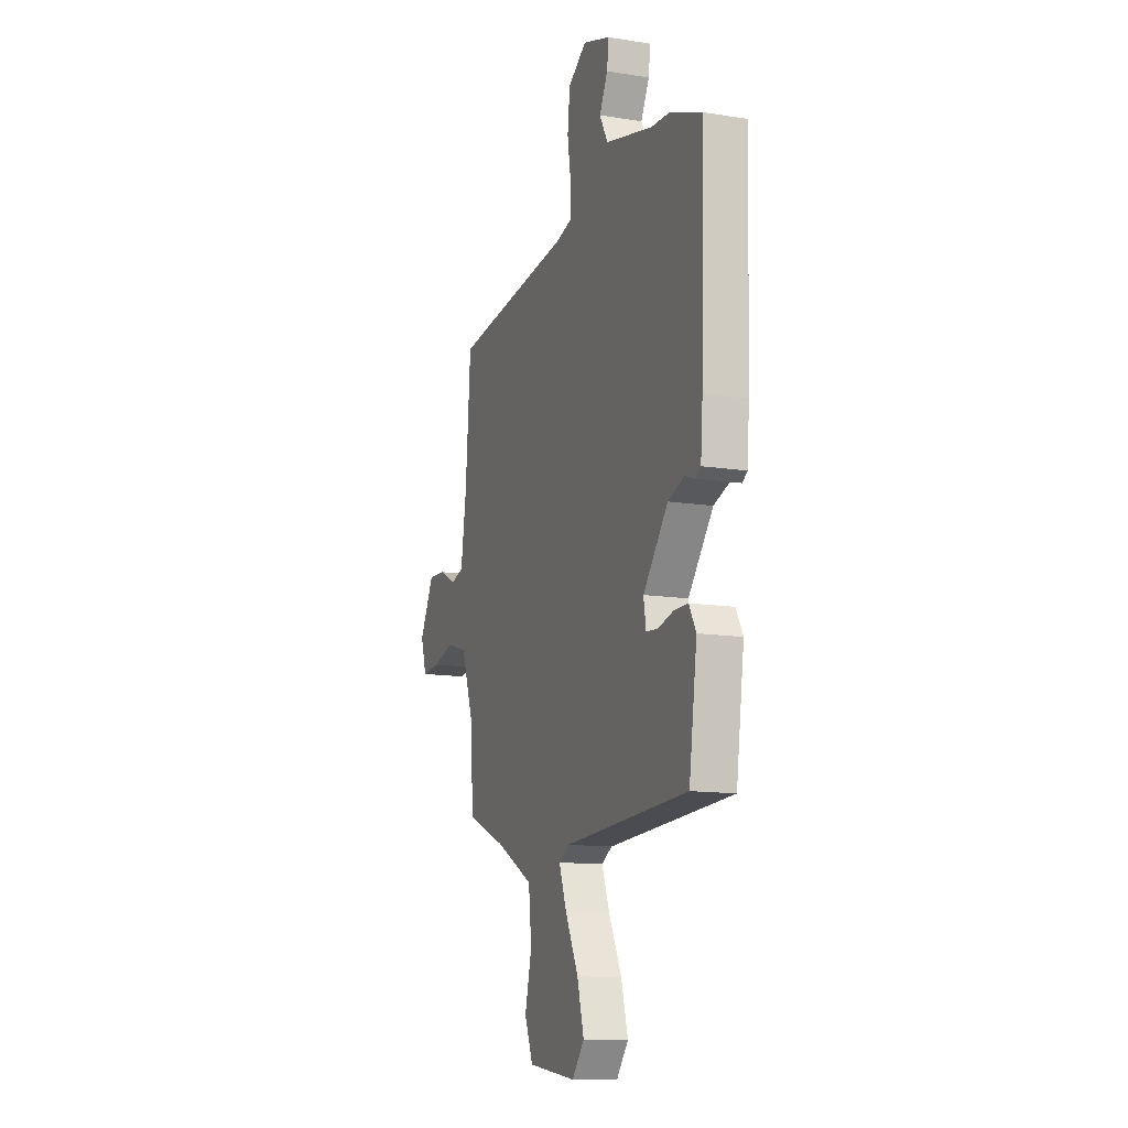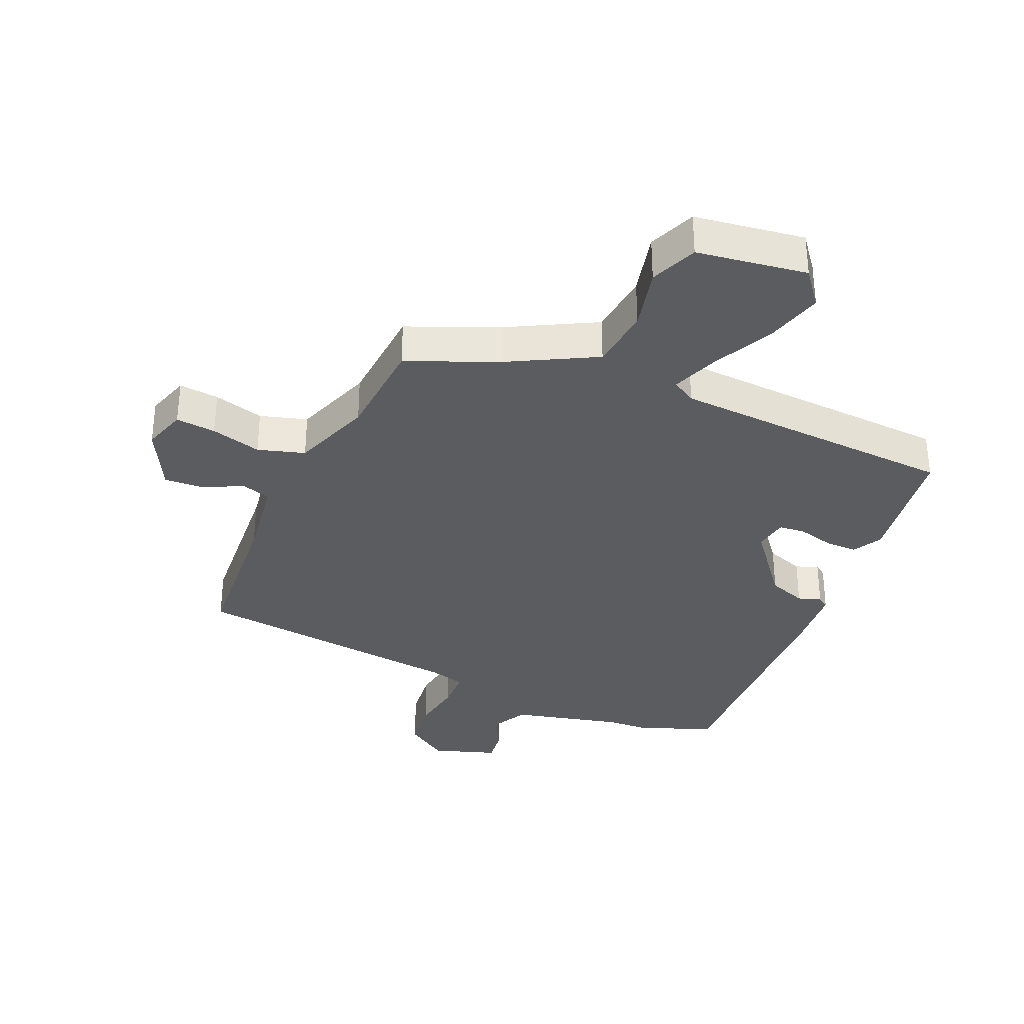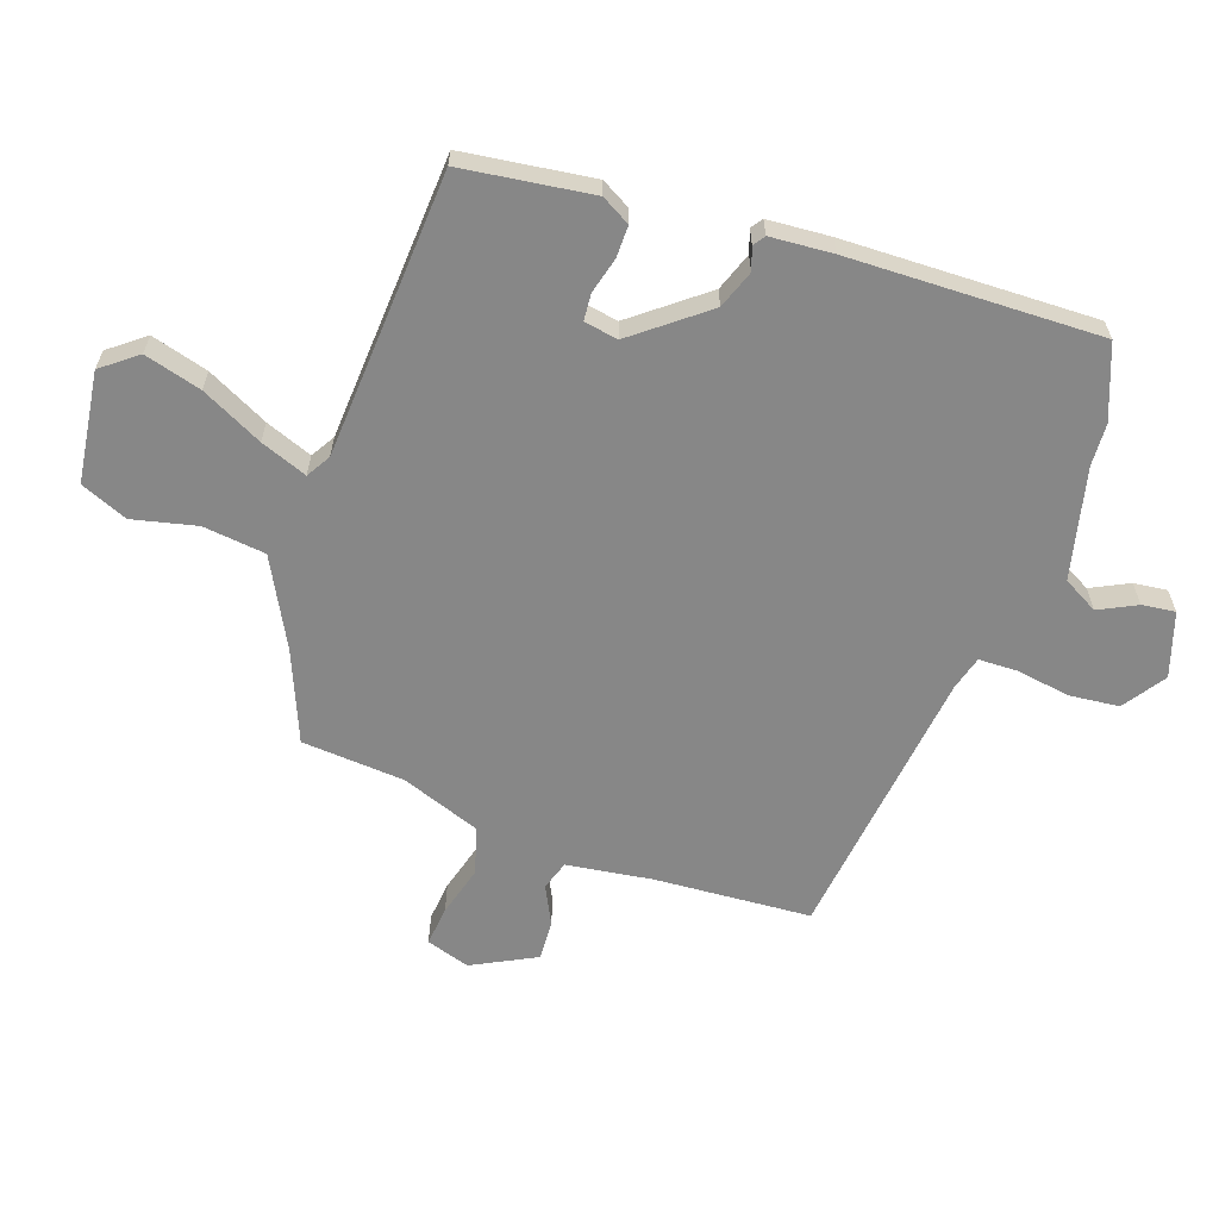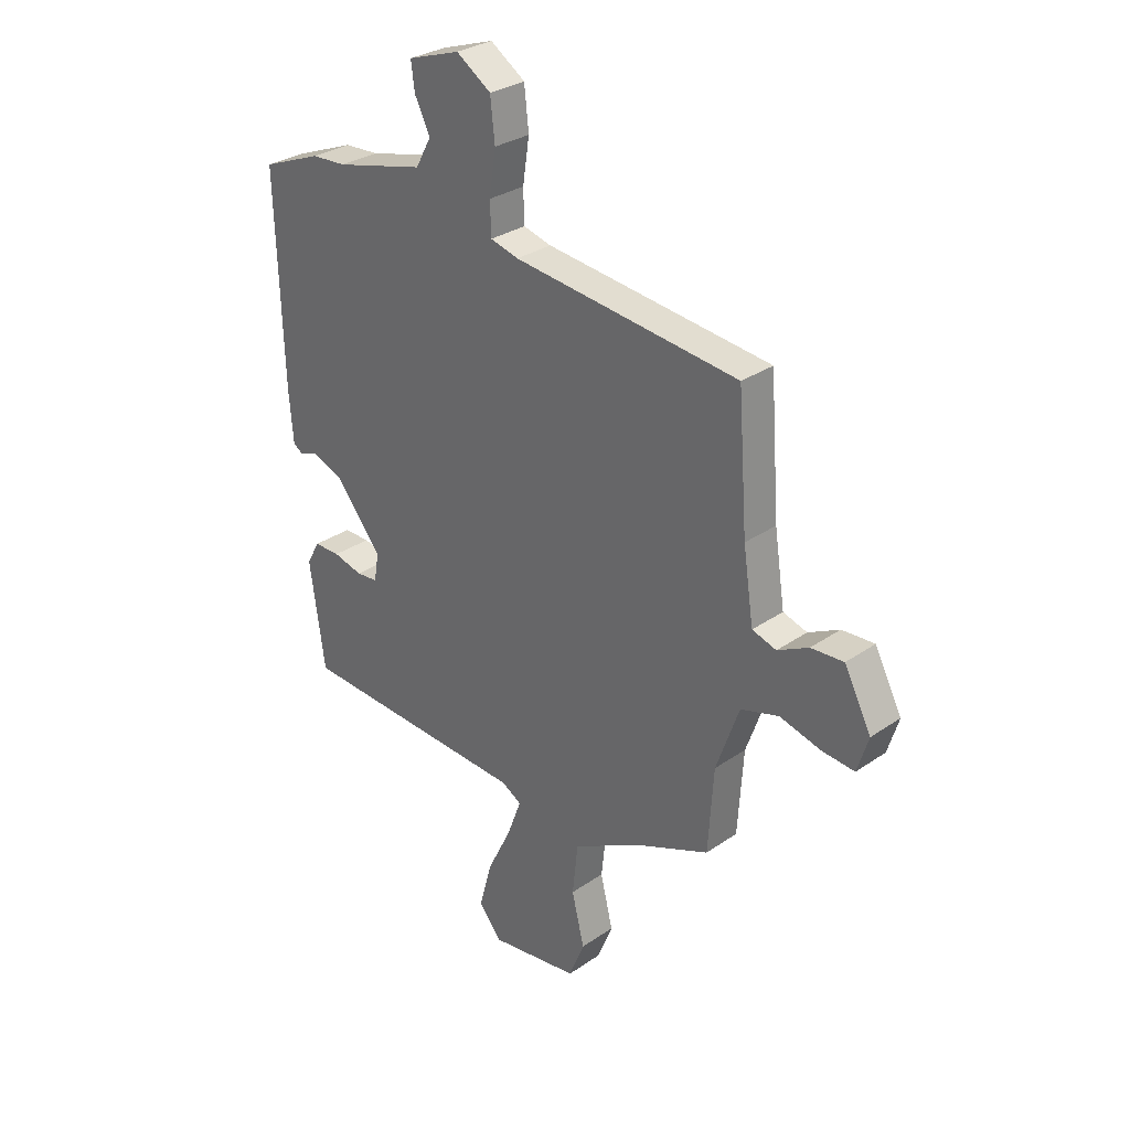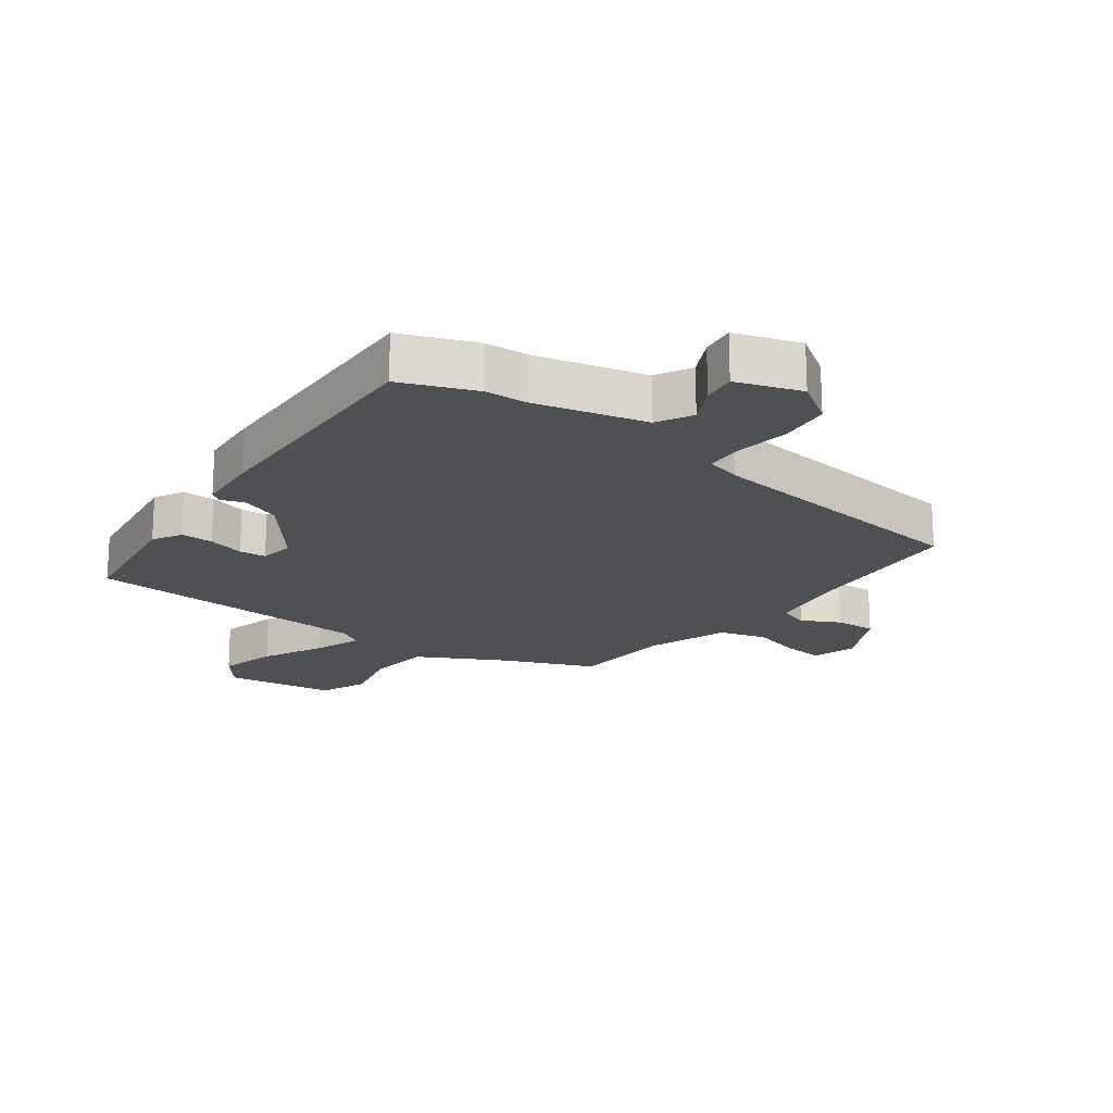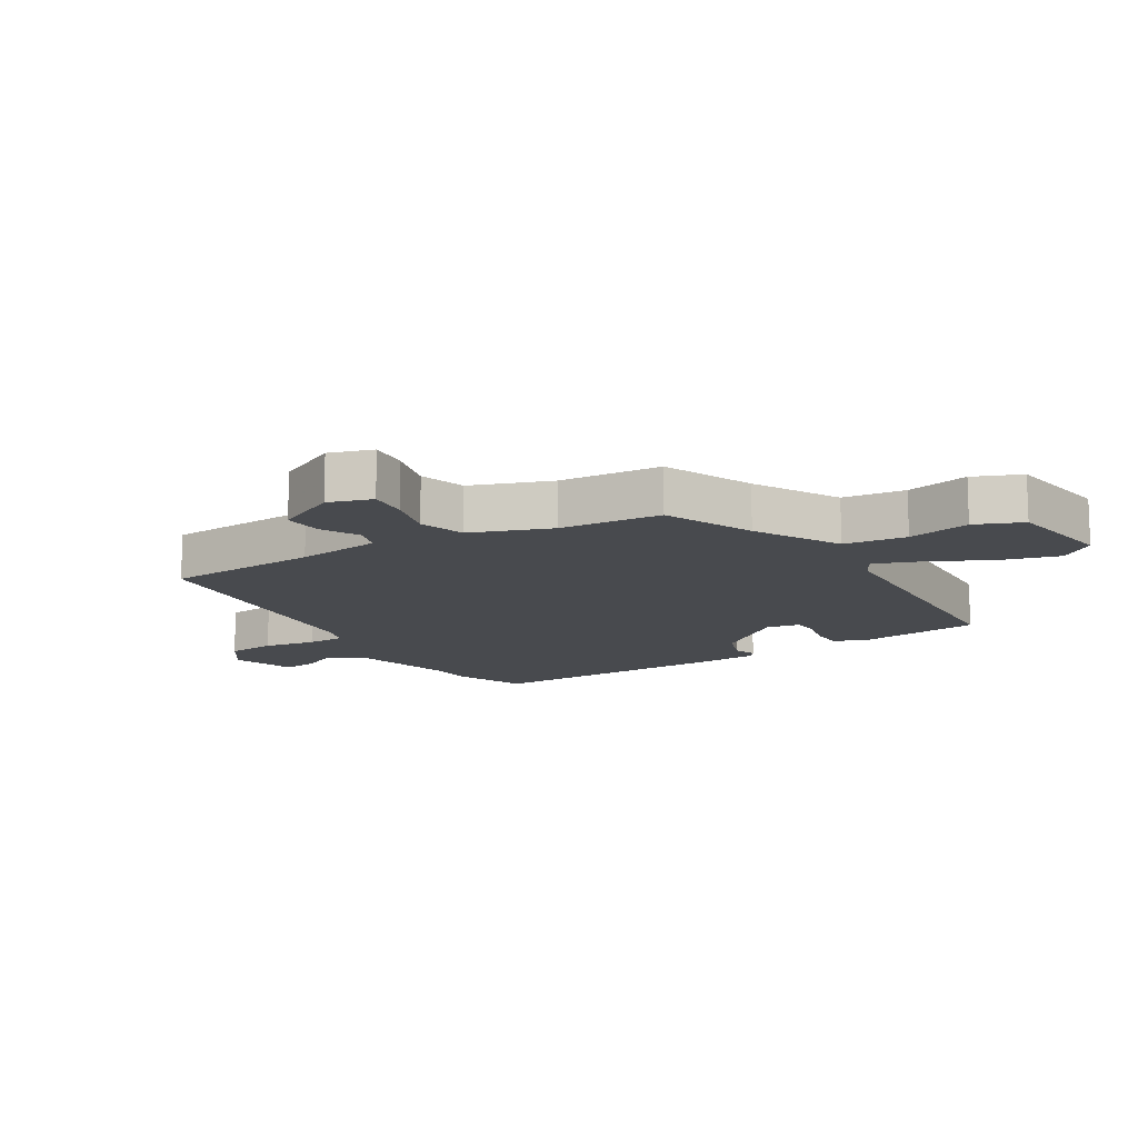
<metadata>
{"format":"obj","ext":"obj","renderer":"f3d","projection":"perspective","resolution":1024,"background":"white","views":[{"elev":-12.7,"azim":-110.4,"up":"+Z"},{"elev":-34.1,"azim":156.4,"up":"+Y"},{"elev":-62.4,"azim":-109.7,"up":"+Y"},{"elev":30.1,"azim":44.9,"up":"+Z"},{"elev":-19.2,"azim":-36.6,"up":"+Y"},{"elev":-12.9,"azim":121.2,"up":"+Y"}]}
</metadata>
<code>
v -0.546 0.07 0.482
v -0.427 0.07 0.529
v -0.358 0.07 0.533
v -0.18 0.07 0.577
v -0.149 0.07 0.634
v -0.18 0.07 0.695
v -0.187 0.07 0.749
v -0.083 0.07 0.784
v -0.014 0.07 0.738
v -0.005 0.07 0.657
v -0.018 0.07 0.571
v -0.016 0.07 0.507
v 0.04 0.07 0.492
v 0.49 0.07 0.442
v 0.509 0.07 0.189
v 0.53 0.07 0.05
v 0.578 0.07 0.035
v 0.64 0.07 0.067
v 0.705 0.07 0.071
v 0.759 0.07 -0.032
v 0.737 0.07 -0.103
v 0.672 0.07 -0.097
v 0.59 0.07 -0.075
v 0.514 0.07 -0.098
v 0.468 0.07 -0.228
v 0.457 0.07 -0.395
v 0.31 0.07 -0.457
v 0.171 0.07 -0.532
v 0.16 0.07 -0.634
v 0.185 0.07 -0.737
v 0.154 0.07 -0.814
v -0.025 0.07 -0.84
v -0.07 0.07 -0.783
v -0.045 0.07 -0.69
v 0.004 0.07 -0.59
v 0.032 0.07 -0.514
v -0.007 0.07 -0.491
v -0.473 0.07 -0.467
v -0.503 0.07 -0.256
v -0.477 0.07 -0.209
v -0.425 0.07 -0.209
v -0.366 0.07 -0.224
v -0.323 0.07 -0.22
v -0.314 0.07 -0.165
v -0.407 0.07 -0.049
v -0.469 0.07 -0.027
v -0.506 0.07 -0.04
v -0.525 0.07 -0.027
v -0.533 0.07 0.074
v -0.546 0 0.482
v -0.427 0 0.529
v -0.358 0 0.533
v -0.18 0 0.577
v -0.149 0 0.634
v -0.18 0 0.695
v -0.187 0 0.749
v -0.083 0 0.784
v -0.014 0 0.738
v -0.005 0 0.657
v -0.018 0 0.571
v -0.016 0 0.507
v 0.04 0 0.492
v 0.49 0 0.442
v 0.509 0 0.189
v 0.53 0 0.05
v 0.578 0 0.035
v 0.64 0 0.067
v 0.705 0 0.071
v 0.759 0 -0.032
v 0.737 0 -0.103
v 0.672 0 -0.097
v 0.59 0 -0.075
v 0.514 0 -0.098
v 0.468 0 -0.228
v 0.457 0 -0.395
v 0.31 0 -0.457
v 0.171 0 -0.532
v 0.16 0 -0.634
v 0.185 0 -0.737
v 0.154 0 -0.814
v -0.025 0 -0.84
v -0.07 0 -0.783
v -0.045 0 -0.69
v 0.004 0 -0.59
v 0.032 0 -0.514
v -0.007 0 -0.491
v -0.473 0 -0.467
v -0.503 0 -0.256
v -0.477 0 -0.209
v -0.425 0 -0.209
v -0.366 0 -0.224
v -0.323 0 -0.22
v -0.314 0 -0.165
v -0.407 0 -0.049
v -0.469 0 -0.027
v -0.506 0 -0.04
v -0.525 0 -0.027
v -0.533 0 0.074
f 1 2 3
f 49 1 3
f 48 49 3
f 47 48 3
f 46 47 3
f 45 46 3 4
f 44 45 4 5
f 43 44 5
f 40 41 42
f 39 40 42
f 38 39 42
f 37 38 42
f 36 37 42 43
f 33 34 35
f 32 33 35
f 31 32 35
f 30 31 35
f 29 30 35
f 28 29 35 36
f 36 43 5
f 28 36 5
f 27 28 5
f 21 22 23
f 20 21 23
f 19 20 23
f 18 19 23
f 17 18 23
f 16 17 23 24
f 15 16 24 25
f 13 14 15 25
f 9 10 11
f 8 9 11
f 7 8 11
f 6 7 11
f 5 6 11
f 5 11 12
f 27 5 12
f 25 26 27
f 13 25 27
f 12 13 27
f 52 51 50
f 52 50 98
f 52 98 97
f 52 97 96
f 52 96 95
f 53 52 95 94
f 54 53 94 93
f 54 93 92
f 91 90 89
f 91 89 88
f 91 88 87
f 91 87 86
f 92 91 86 85
f 84 83 82
f 84 82 81
f 84 81 80
f 84 80 79
f 84 79 78
f 85 84 78 77
f 54 92 85
f 54 85 77
f 54 77 76
f 72 71 70
f 72 70 69
f 72 69 68
f 72 68 67
f 72 67 66
f 73 72 66 65
f 74 73 65 64
f 74 64 63 62
f 60 59 58
f 60 58 57
f 60 57 56
f 60 56 55
f 60 55 54
f 61 60 54
f 61 54 76
f 76 75 74
f 76 74 62
f 76 62 61
f 1 50 51 2
f 2 51 52 3
f 3 52 53 4
f 4 53 54 5
f 5 54 55 6
f 6 55 56 7
f 7 56 57 8
f 8 57 58 9
f 9 58 59 10
f 10 59 60 11
f 11 60 61 12
f 12 61 62 13
f 13 62 63 14
f 14 63 64 15
f 15 64 65 16
f 16 65 66 17
f 17 66 67 18
f 18 67 68 19
f 19 68 69 20
f 20 69 70 21
f 21 70 71 22
f 22 71 72 23
f 23 72 73 24
f 24 73 74 25
f 25 74 75 26
f 26 75 76 27
f 27 76 77 28
f 28 77 78 29
f 29 78 79 30
f 30 79 80 31
f 31 80 81 32
f 32 81 82 33
f 33 82 83 34
f 34 83 84 35
f 35 84 85 36
f 36 85 86 37
f 37 86 87 38
f 38 87 88 39
f 39 88 89 40
f 40 89 90 41
f 41 90 91 42
f 42 91 92 43
f 43 92 93 44
f 44 93 94 45
f 45 94 95 46
f 46 95 96 47
f 47 96 97 48
f 48 97 98 49
f 49 98 50 1

</code>
